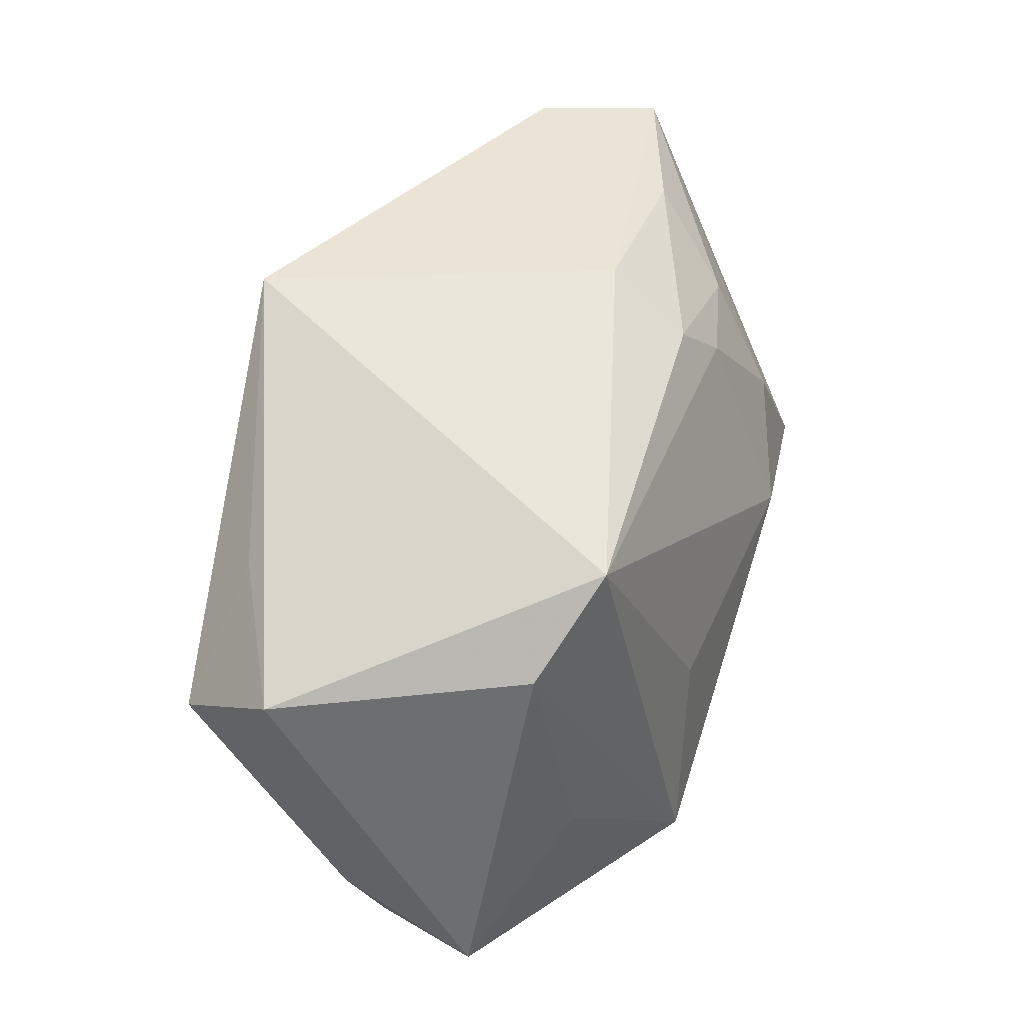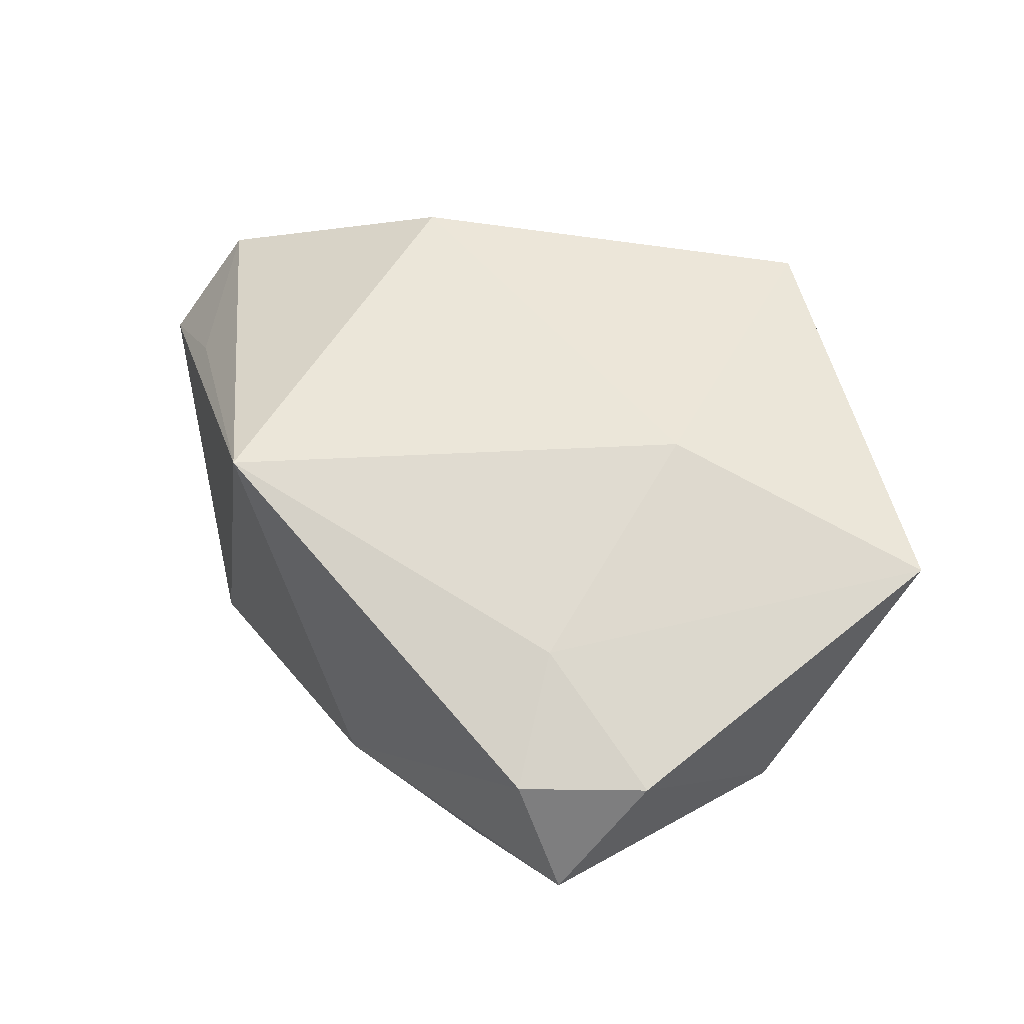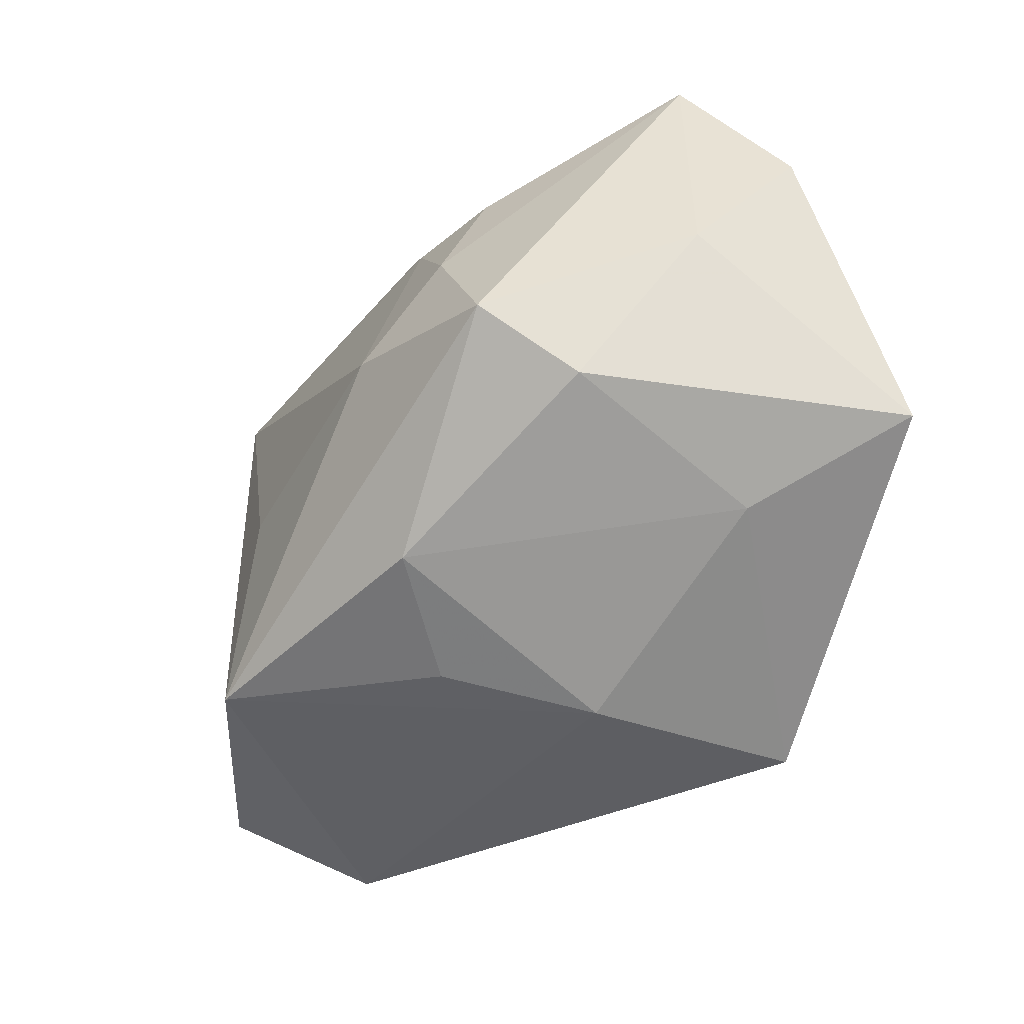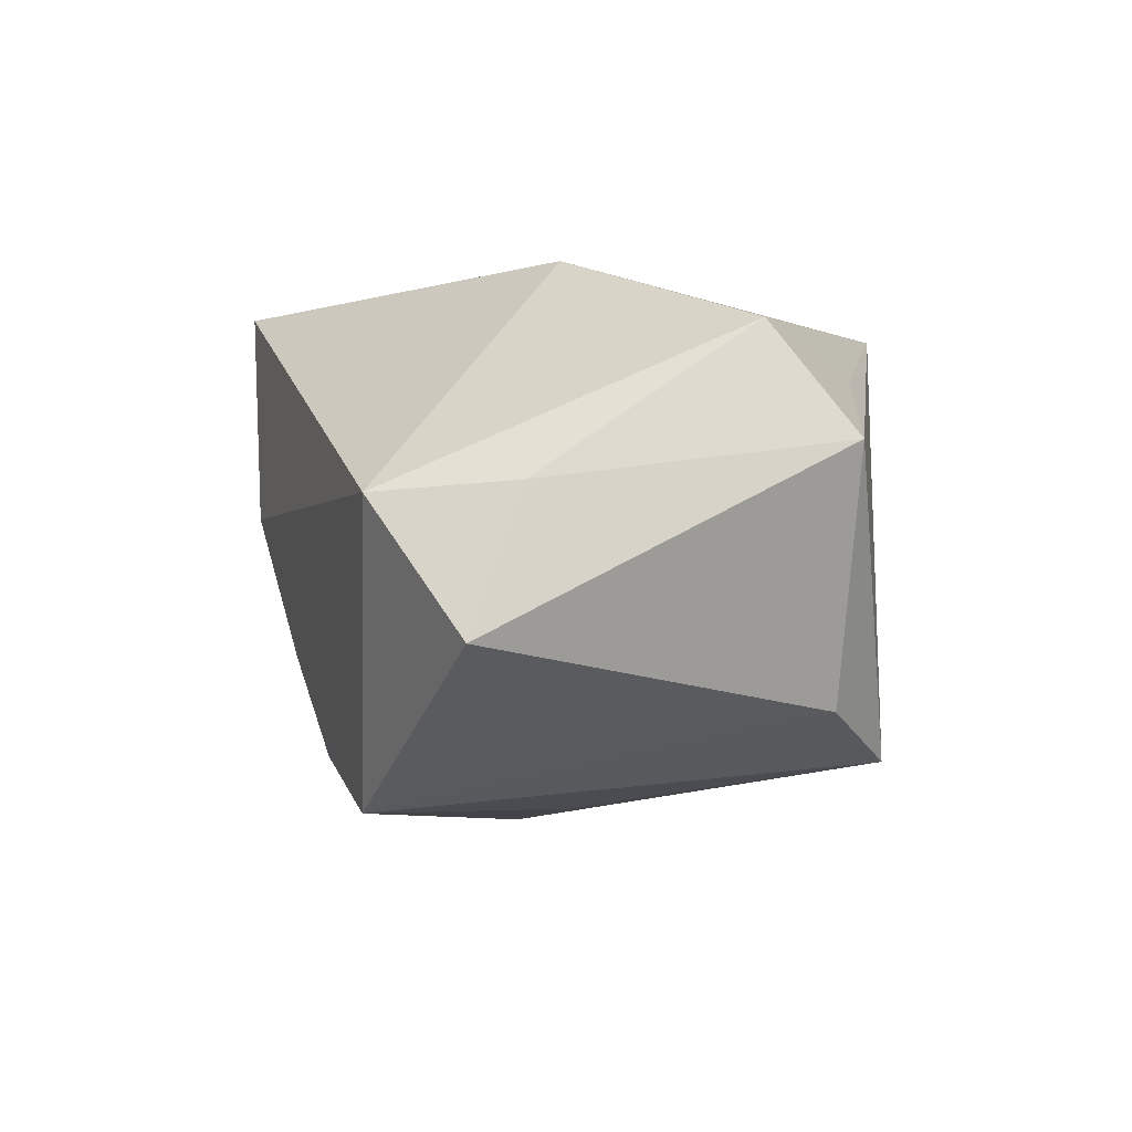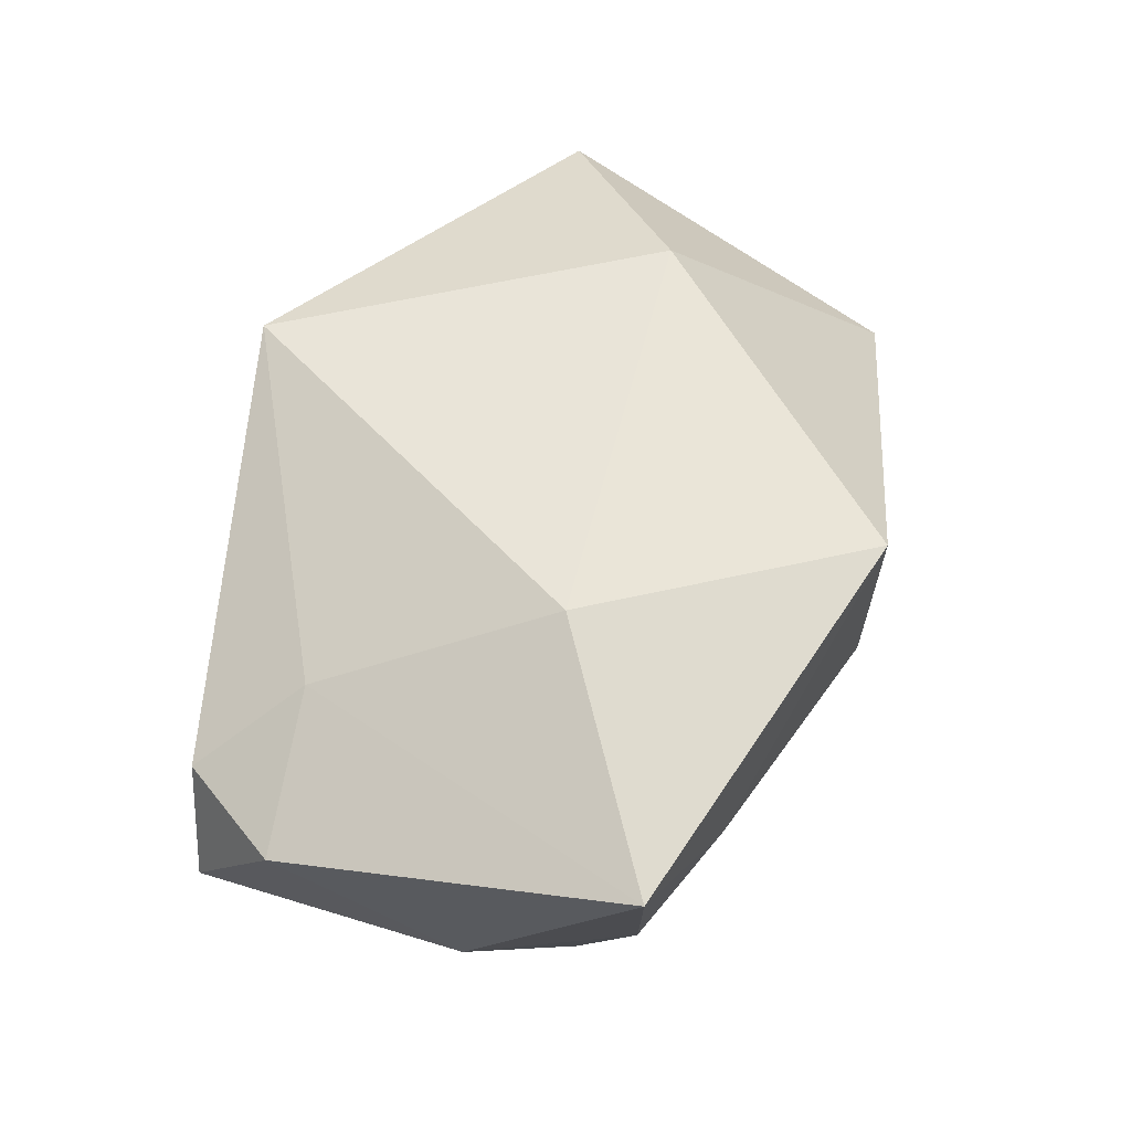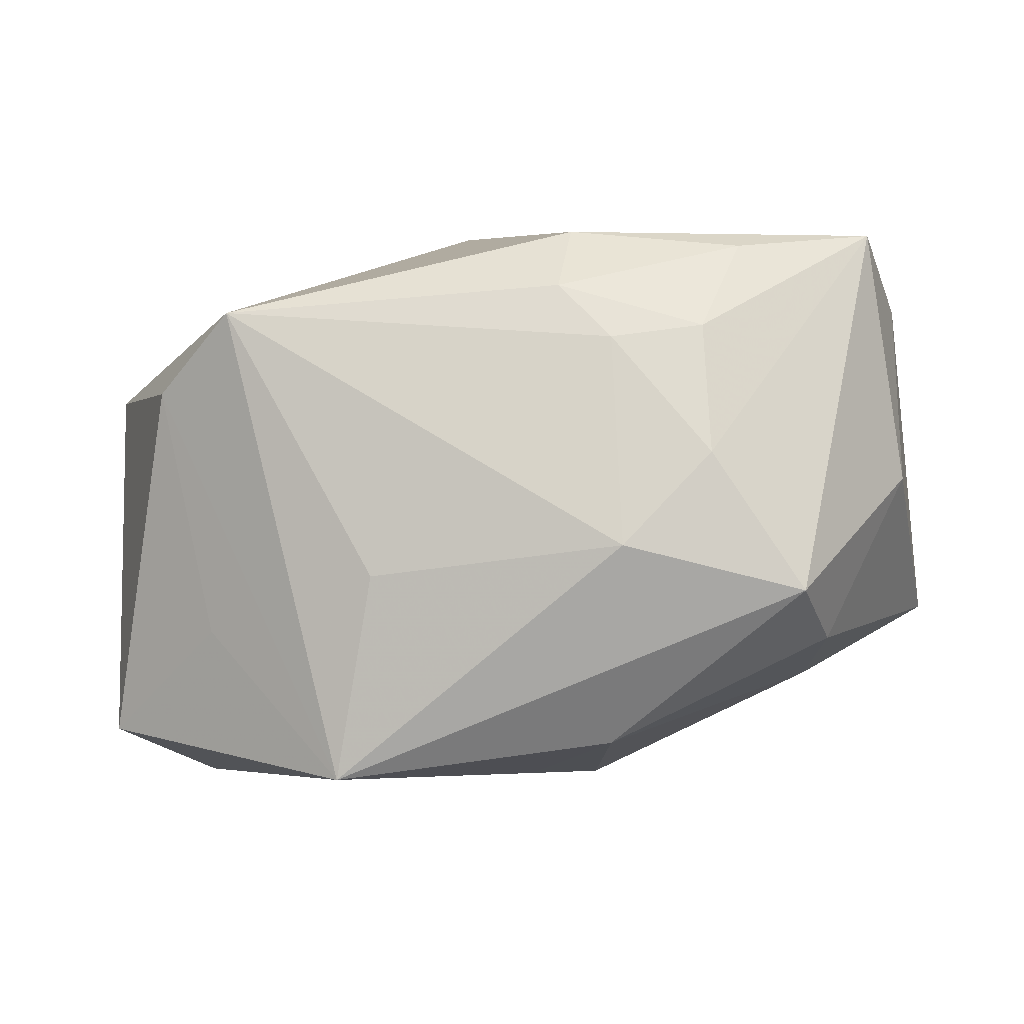
<metadata>
{"format":"obj","ext":"obj","renderer":"f3d","projection":"perspective","resolution":1024,"background":"white","views":[{"elev":42.5,"azim":113.4,"up":"+Y"},{"elev":47.8,"azim":-133.6,"up":"+Z"},{"elev":-38.0,"azim":-119.2,"up":"+Y"},{"elev":-8.0,"azim":71.0,"up":"+Z"},{"elev":56.5,"azim":-82.9,"up":"+Z"},{"elev":5.8,"azim":-172.7,"up":"+Y"}]}
</metadata>
<code>
v 0.02625 -0.00995 -0.01873
v -0.01954 -0.002392 0.02169
v -0.006502 0.02278 -0.01591
v -0.04193 -0.0113 0.01575
v 0.009792 -0.003686 -0.02408
v 0.03128 0.01246 -0.01676
v 0.00736 0.02788 0.0207
v 0.03107 -0.02732 -0.0007686
v -0.02097 0.007749 -0.02026
v -0.03524 0.02757 -0.001913
v -0.02958 -0.004719 -0.0209
v 0.037 -0.01613 -0.0001057
v 0.04139 0.01041 0.00391
v -0.01983 0.01911 -0.01499
v -0.03177 -0.0104 -0.01211
v 0.01294 -0.02253 -0.02478
v 0.02398 0.02019 -0.02026
v 0.02988 0.01483 0.01124
v -0.02979 -0.01695 0.006123
v -0.01183 -0.01968 -0.01864
v -0.01061 -0.02782 0.0226
v -0.01326 -0.0004479 -0.02433
v -0.03825 0.02001 0.008487
v -0.03035 0.02788 0.008287
v -0.003446 -0.02467 -0.01028
v -0.008495 -0.02729 0.003106
v -0.02469 0.01871 0.01415
v -0.006946 0.02788 -0.008702
v 0.03738 -0.02079 -0.01289
v 0.03819 0.003493 0.01391
v 0.01889 -0.007087 0.0226
v -0.01159 0.01807 -0.01776
v -0.03896 0.004091 -0.003742
v -0.02289 0.02653 -0.00767
f 31 7 2
f 2 21 31
f 2 4 21
f 33 4 23
f 23 4 27
f 4 2 27
f 27 2 7
f 18 13 7
f 6 13 29
f 7 13 17
f 17 13 6
f 24 27 7
f 23 27 24
f 13 18 30
f 30 7 31
f 30 18 7
f 22 17 5
f 16 17 6
f 16 5 17
f 22 5 16
f 16 11 22
f 20 11 16
f 28 24 7
f 7 17 28
f 28 17 3
f 10 33 23
f 23 24 10
f 10 11 33
f 24 28 10
f 20 26 19
f 21 4 19
f 19 26 21
f 4 33 15
f 33 11 15
f 15 19 4
f 15 11 20
f 20 19 15
f 8 30 31
f 31 21 8
f 21 26 8
f 8 16 29
f 26 16 8
f 12 29 13
f 13 30 12
f 12 8 29
f 30 8 12
f 6 29 1
f 1 16 6
f 29 16 1
f 25 26 20
f 20 16 25
f 25 16 26
f 34 28 3
f 34 10 28
f 3 14 34
f 34 14 10
f 11 10 9
f 10 14 9
f 22 11 9
f 32 14 3
f 32 9 14
f 22 9 32
f 32 17 22
f 3 17 32

</code>
